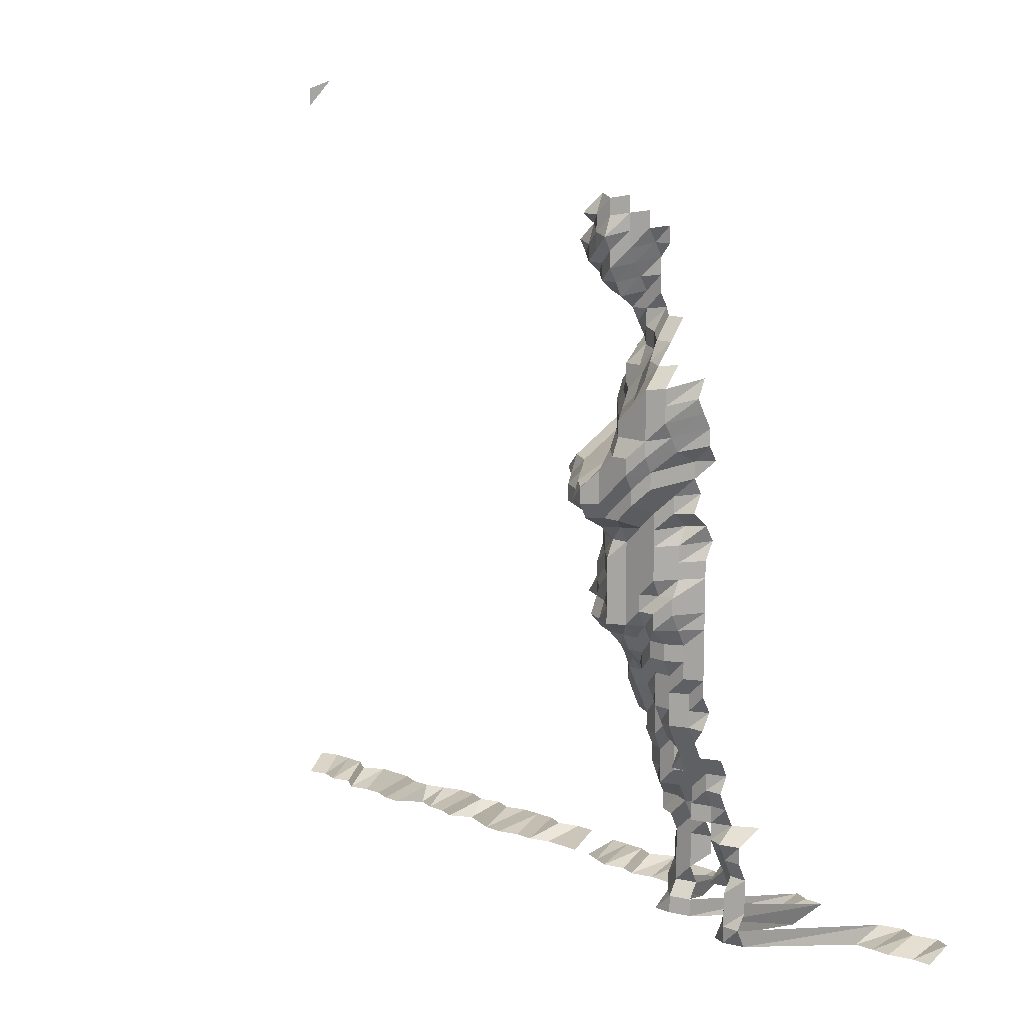
<metadata>
{"format":"obj","ext":"obj","renderer":"f3d","projection":"perspective","resolution":1024,"background":"white","views":[{"elev":13.2,"azim":-138.6,"up":"+Y"}]}
</metadata>
<code>
g default
v 0.06279 0.4467 1.29
v 0.04463 0.4432 1.28
v 0.02717 0.4467 1.29
v 0.07998 0.4256 1.28
v 0.0623 0.4256 1.28
v 0.04463 0.4256 1.28
v 0.02717 0.4289 1.29
v 0.009418 0.4319 1.299
v 0.807 0.5099 1.6
v 0.8001 0.5198 1.631
v 0.08117 0.414 1.299
v 0.0623 0.4079 1.28
v 0.04432 0.4051 1.271
v 0.02717 0.4111 1.29
v 0.009418 0.414 1.299
v -0.008585 0.4172 1.309
v 0.807 0.4879 1.6
v 0.0991 0.3961 1.299
v 0.0806 0.3934 1.29
v 0.0623 0.3903 1.28
v 0.04463 0.3903 1.28
v 0.02717 0.3934 1.29
v 0.00949 0.3991 1.309
v -0.008585 0.3991 1.309
v 0.09987 0.3811 1.309
v 0.0806 0.3756 1.29
v 0.06279 0.3756 1.29
v 0.04463 0.3727 1.28
v 0.02736 0.3782 1.299
v 0.009563 0.384 1.319
v 0.08179 0.3631 1.309
v 0.06279 0.3578 1.29
v 0.04498 0.3578 1.29
v 0.02757 0.3631 1.309
v 0.009563 0.3658 1.319
v 0.06372 0.345 1.309
v 0.04529 0.3424 1.299
v 0.02778 0.3477 1.319
v 0.009563 0.3477 1.319
v 0.04599 0.3295 1.319
v 0.02778 0.3295 1.319
v 0.009635 0.332 1.329
v -0.008585 0.327 1.309
v -0.02666 0.327 1.309
v 0.04634 0.3137 1.329
v 0.02778 0.3113 1.319
v 0.00949 0.3089 1.309
v -0.00846 0.3045 1.29
v -0.02627 0.3045 1.29
v 0.06785 0.3098 1.394
v 0.04672 0.2978 1.34
v 0.02778 0.2931 1.319
v 0.00949 0.2909 1.309
v -0.008395 0.2845 1.28
v -0.02589 0.2825 1.271
v -0.04374 0.2845 1.28
v 0.08779 0.2929 1.405
v 0.06625 0.2837 1.361
v 0.04564 0.2729 1.309
v 0.02757 0.2729 1.309
v 0.009353 0.2689 1.29
v -0.008336 0.2649 1.271
v -0.0255 0.261 1.252
v -0.0431 0.2629 1.261
v -0.06233 0.2708 1.299
v 0.1072 0.2735 1.405
v 0.08567 0.2669 1.371
v 0.06571 0.2628 1.35
v 0.04564 0.2548 1.309
v 0.02717 0.2511 1.29
v 0.00928 0.2492 1.28
v -0.008211 0.2437 1.252
v -0.0255 0.2437 1.252
v -0.0431 0.2455 1.261
v -0.0619 0.2511 1.29
v 0.1064 0.2522 1.394
v 0.08504 0.2462 1.361
v 0.06469 0.2404 1.329
v 0.04564 0.2368 1.309
v 0.02695 0.2315 1.28
v 0.009077 0.2265 1.252
v -0.008211 0.2265 1.252
v -0.0255 0.2265 1.252
v -0.0431 0.2281 1.261
v -0.06233 0.235 1.299
v 0.1266 0.2348 1.405
v 0.1054 0.2309 1.382
v 0.08435 0.2256 1.35
v 0.0642 0.2204 1.319
v 0.04529 0.2171 1.299
v 0.02677 0.2124 1.271
v 0.009077 0.2092 1.252
v -0.008211 0.2092 1.252
v -0.0255 0.2092 1.252
v -0.04344 0.2124 1.271
v -0.06281 0.2187 1.309
v 0.1256 0.2137 1.394
v 0.1046 0.2102 1.371
v 0.08435 0.207 1.35
v 0.0642 0.2022 1.319
v 0.04529 0.1992 1.299
v 0.02655 0.1933 1.261
v 0.009012 0.1906 1.243
v -0.008152 0.1906 1.243
v -0.0255 0.192 1.252
v -0.04374 0.1963 1.28
v -0.06281 0.2007 1.309
v 0.1256 0.1945 1.394
v 0.1054 0.1929 1.382
v 0.08435 0.1884 1.35
v 0.0642 0.1841 1.319
v 0.04498 0.18 1.29
v 0.02618 0.1735 1.243
v 0.009012 0.1735 1.243
v -0.008152 0.1735 1.243
v -0.02568 0.176 1.261
v -0.04474 0.1827 1.309
v -0.06329 0.1841 1.319
v 0.1188 0.1659 1.319
v 0.09987 0.1646 1.309
v 0.07998 0.161 1.28
v 0.06094 0.1575 1.252
v 0.04303 0.1552 1.234
v 0.02618 0.1563 1.243
v 0.009012 0.1563 1.243
v -0.008211 0.1575 1.252
v -0.02568 0.1586 1.261
v -0.04474 0.1646 1.309
v 0.1381 0.1488 1.329
v 0.1179 0.1466 1.309
v 0.09766 0.1433 1.28
v 0.07942 0.1423 1.271
v 0.0605 0.1392 1.243
v 0.04303 0.1382 1.234
v 0.02618 0.1392 1.243
v 0.009077 0.1402 1.252
v -0.008211 0.1402 1.252
v -0.02646 0.1455 1.299
v -0.04508 0.1477 1.319
v 0.1414 0.1337 1.361
v 0.1188 0.1295 1.319
v 0.09766 0.1257 1.28
v 0.07942 0.1248 1.271
v 0.06138 0.1238 1.261
v 0.04334 0.1221 1.243
v 0.02636 0.123 1.252
v 0.009077 0.123 1.252
v -0.00846 0.1267 1.29
v -0.02646 0.1276 1.299
v -0.04474 0.1286 1.309
v 0.1235 0.1157 1.371
v 0.1022 0.1131 1.34
v 0.08117 0.1097 1.299
v 0.06279 0.1089 1.29
v 0.04432 0.1073 1.271
v 0.02695 0.1081 1.28
v 0.009353 0.1089 1.29
v -0.00846 0.1089 1.29
v -0.02686 0.1114 1.319
v -0.04542 0.1122 1.329
v 0.1054 0.09763 1.382
v 0.08242 0.09318 1.319
v 0.06323 0.09177 1.299
v 0.04498 0.09113 1.29
v 0.02717 0.09113 1.29
v 0.009353 0.09113 1.29
v -0.00846 0.09113 1.29
v -0.02666 0.09247 1.309
v -0.0458 0.09466 1.34
v 0.1046 0.07796 1.371
v 0.08242 0.075 1.319
v 0.06323 0.07386 1.299
v 0.04463 0.07278 1.28
v 0.02717 0.07335 1.29
v 0.009353 0.07335 1.29
v -0.00846 0.07335 1.29
v -0.02666 0.07443 1.309
v -0.04542 0.07557 1.329
v 0.1038 0.05863 1.361
v 0.08179 0.05639 1.309
v 0.06323 0.05596 1.299
v 0.04463 0.05514 1.28
v 0.02717 0.05557 1.29
v 0.009353 0.05557 1.29
v -0.00846 0.05557 1.29
v -0.02666 0.05639 1.309
v -0.04542 0.05726 1.329
v 0.1022 0.03926 1.34
v 0.08179 0.03835 1.309
v 0.06279 0.0378 1.29
v 0.04463 0.0375 1.28
v 0.02717 0.0378 1.29
v 0.009353 0.0378 1.29
v -0.008519 0.03806 1.299
v -0.02646 0.03806 1.299
v -0.04542 0.03894 1.329
v 0.1245 0.02145 1.382
v 0.1006 0.02047 1.319
v 0.08179 0.02031 1.309
v 0.06323 0.02016 1.299
v 0.04463 0.01986 1.28
v 0.02717 0.02002 1.29
v 0.009353 0.02002 1.29
v -0.00846 0.02002 1.29
v -0.02646 0.02016 1.299
v -0.04542 0.02062 1.329
v 0.1245 0.002401 1.382
v 0.1046 0.002382 1.371
v 0.08117 0.002257 1.299
v 0.06279 0.002241 1.29
v 0.04463 0.002224 1.28
v 0.02717 0.002241 1.29
v 0.009418 0.002257 1.299
v -0.00846 0.002241 1.29
v -0.02666 0.002274 1.309
v -0.04542 0.002309 1.329
v 0.1038 -0.01639 1.361
v 0.08242 -0.01589 1.319
v 0.06372 -0.01577 1.309
v 0.04564 -0.01577 1.309
v 0.02757 -0.01577 1.309
v 0.00949 -0.01577 1.309
v -0.008585 -0.01577 1.309
v -0.02686 -0.01589 1.319
v -0.04542 -0.01601 1.329
v 0.1054 -0.03569 1.382
v 0.08504 -0.03515 1.361
v 0.06469 -0.03432 1.329
v 0.04599 -0.03406 1.319
v 0.02778 -0.03406 1.319
v 0.00949 -0.03381 1.309
v -0.008585 -0.03381 1.309
v -0.02686 -0.03406 1.319
v -0.04542 -0.03432 1.329
v 0.1054 -0.05474 1.382
v 0.08504 -0.0539 1.361
v 0.06571 -0.05347 1.35
v 0.04672 -0.05307 1.34
v 0.02778 -0.05224 1.319
v 0.009563 -0.05224 1.319
v -0.008651 -0.05224 1.319
v -0.02686 -0.05224 1.319
v -0.04542 -0.05264 1.329
v 0.1064 -0.07442 1.394
v 0.08567 -0.07319 1.371
v 0.06673 -0.07319 1.371
v 0.04707 -0.07207 1.35
v 0.02799 -0.07095 1.329
v 0.009563 -0.07042 1.319
v -0.008651 -0.07042 1.319
v -0.02707 -0.07095 1.329
v -0.04542 -0.07095 1.329
v 0.1064 -0.09363 1.394
v 0.08635 -0.09283 1.382
v 0.06727 -0.09283 1.382
v 0.0478 -0.09209 1.371
v 0.02822 -0.09001 1.34
v 0.009563 -0.0886 1.319
v -0.008651 -0.0886 1.319
v -0.02707 -0.08927 1.329
v -0.0458 -0.09001 1.34
v 0.1072 -0.1137 1.405
v 0.0871 -0.1128 1.394
v 0.06785 -0.1128 1.394
v 0.04861 -0.1128 1.394
v 0.02866 -0.1102 1.361
v 0.009635 -0.1076 1.329
v -0.008651 -0.1068 1.319
v -0.02707 -0.1076 1.329
v -0.04542 -0.1076 1.329
v 0.1081 -0.1342 1.417
v 0.08779 -0.1331 1.405
v 0.06785 -0.1321 1.394
v 0.04861 -0.1321 1.394
v 0.02936 -0.1321 1.394
v 0.009715 -0.1269 1.34
v -0.008716 -0.1259 1.329
v -0.02729 -0.1269 1.34
v 0.08779 -0.1525 1.405
v 0.06785 -0.1513 1.394
v 0.04899 -0.1525 1.405
v 0.02984 -0.1538 1.417
v 0.009867 -0.1477 1.361
v -0.008788 -0.1454 1.34
v -0.02749 -0.1465 1.35
v -0.04651 -0.1477 1.361
v 0.08854 -0.1733 1.417
v 0.06839 -0.1718 1.405
v 0.04899 -0.1718 1.405
v 0.02984 -0.1733 1.417
v 0.009788 -0.1651 1.35
v -0.008854 -0.1651 1.35
v -0.02772 -0.1664 1.361
v -0.04686 -0.1677 1.371
v 0.08854 -0.1928 1.417
v 0.06839 -0.1912 1.405
v 0.04899 -0.1912 1.405
v 0.02984 -0.1928 1.417
v -0.008926 -0.1852 1.361
v -0.02772 -0.1852 1.361
v -0.04651 -0.1852 1.361
v 0.08923 -0.214 1.428
v 0.06839 -0.2105 1.405
v 0.04941 -0.2123 1.417
v 0.03007 -0.214 1.428
v -0.008926 -0.204 1.361
v -0.02792 -0.2055 1.371
v -0.04686 -0.2055 1.371
v 0.08998 -0.2356 1.44
v 0.07009 -0.2356 1.44
v 0.04979 -0.2337 1.428
v 0.03058 -0.2376 1.452
v -0.008926 -0.2227 1.361
v -0.02792 -0.2243 1.371
v -0.04723 -0.2261 1.382
v -0.06742 -0.2299 1.405
v 0.08998 -0.2555 1.44
v 0.06951 -0.2534 1.428
v 0.05021 -0.2555 1.44
v 0.03032 -0.2555 1.44
v -0.02792 -0.2432 1.371
v -0.04651 -0.2415 1.361
v -0.06579 -0.2432 1.371
v 0.07009 -0.2753 1.44
v 0.05021 -0.2753 1.44
v 0.03058 -0.2776 1.452
v -0.02815 -0.2642 1.382
v -0.04686 -0.2621 1.371
v -0.06579 -0.2621 1.371
v 0.09154 -0.3003 1.465
v 0.07009 -0.2952 1.44
v 0.05021 -0.2952 1.44
v 0.03058 -0.2976 1.452
v -0.009293 -0.2905 1.417
v -0.02839 -0.2857 1.394
v -0.04723 -0.2833 1.382
v -0.06631 -0.2833 1.382
v 0.09154 -0.3205 1.465
v 0.07009 -0.315 1.44
v 0.05021 -0.315 1.44
v -0.009142 -0.305 1.394
v -0.02862 -0.3074 1.405
v -0.04686 -0.2999 1.371
v -0.06631 -0.3023 1.382
v 0.09073 -0.3377 1.452
v 0.07009 -0.3349 1.44
v 0.05063 -0.3377 1.452
v -0.02862 -0.3267 1.405
v -0.04686 -0.3188 1.371
v -0.06631 -0.3214 1.382
v 0.807 -0.3941 1.6
v 0.7922 -0.3978 1.615
v 0.7699 -0.3978 1.615
v 0.7476 -0.3978 1.615
v 0.7123 -0.3907 1.586
v 0.703 -0.3978 1.615
v 0.6807 -0.3978 1.615
v 0.6584 -0.3978 1.615
v 0.6302 -0.3941 1.6
v 0.6081 -0.3941 1.6
v 0.5915 -0.3978 1.615
v 0.5749 -0.4018 1.631
v 0.5523 -0.4018 1.631
v 0.5246 -0.3978 1.615
v 0.5073 -0.4018 1.631
v 0.48 -0.3978 1.615
v 0.4623 -0.4018 1.631
v 0.4397 -0.4018 1.631
v 0.4172 -0.4018 1.631
v 0.3908 -0.3978 1.615
v 0.3722 -0.4018 1.631
v 0.3497 -0.4018 1.631
v 0.3016 -0.3978 1.615
v 0.2793 -0.3978 1.615
v 0.257 -0.3978 1.615
v 0.2325 -0.3941 1.6
v 0.2145 -0.4018 1.631
v 0.1901 -0.3978 1.615
v 0.1678 -0.3978 1.615
v 0.1455 -0.3978 1.615
v 0.1221 -0.3941 1.6
v 0.09073 -0.3577 1.452
v 0.06951 -0.3518 1.428
v 0.05021 -0.3547 1.44
v 0.03435 -0.4018 1.631
v 0.01171 -0.3978 1.615
v -0.01059 -0.3978 1.615
v -0.02839 -0.3434 1.394
v -0.04686 -0.3377 1.371
v -0.06579 -0.3377 1.371
v -0.09887 -0.3941 1.6
v -0.1221 -0.3978 1.615
v -0.1431 -0.3941 1.6
v -0.1667 -0.3978 1.615
v -0.1872 -0.3941 1.6
v 0.7853 -0.405 1.557
v 0.7707 -0.4086 1.571
v 0.7423 -0.405 1.557
v 0.7273 -0.4086 1.571
v 0.693 -0.4013 1.543
v 0.6778 -0.405 1.557
v 0.6563 -0.405 1.557
v 0.6291 -0.4013 1.543
v 0.6078 -0.4013 1.543
v 0.6028 -0.4125 1.586
v 0.5754 -0.4086 1.571
v 0.5537 -0.4086 1.571
v 0.5273 -0.405 1.557
v 0.5152 -0.4125 1.586
v 0.4886 -0.4086 1.571
v 0.4628 -0.405 1.557
v 0.4413 -0.405 1.557
v 0.4236 -0.4086 1.571
v 0.4019 -0.4086 1.571
v 0.3838 -0.4125 1.586
v 0.3619 -0.4125 1.586
v 0.34 -0.4125 1.586
v 0.3181 -0.4125 1.586
v 0.2934 -0.4086 1.571
v 0.2693 -0.405 1.557
v 0.25 -0.4086 1.571
v 0.2263 -0.405 1.557
v 0.2066 -0.4086 1.571
v 0.1849 -0.4086 1.571
v 0.1632 -0.4086 1.571
v 0.1403 -0.405 1.557
v 0.1188 -0.405 1.557
v 0.08923 -0.3714 1.428
v 0.06951 -0.3714 1.428
v 0.05021 -0.3746 1.44
v 0.03308 -0.4086 1.571
v 0.01139 -0.4086 1.571
v -0.01021 -0.405 1.557
v -0.02815 -0.3595 1.382
v -0.04686 -0.3566 1.371
v -0.06631 -0.3595 1.382
v -0.09621 -0.405 1.557
v -0.1177 -0.405 1.557
v -0.1392 -0.405 1.557
v -0.1622 -0.4086 1.571
v -0.1838 -0.4086 1.571
g save_OBJ_Seq_Mesh1
f 5 1 4
f 1 5 2
f 6 2 5
f 2 6 3
f 7 3 6
f 4 11 5
f 12 5 11
f 5 12 6
f 13 6 12
f 6 13 7
f 14 7 13
f 7 14 8
f 15 8 14
f 9 17 10
f 19 11 18
f 11 19 12
f 20 12 19
f 12 20 13
f 21 13 20
f 13 21 14
f 22 14 21
f 14 22 15
f 23 15 22
f 15 23 16
f 24 16 23
f 18 25 19
f 26 19 25
f 19 26 20
f 27 20 26
f 20 27 21
f 28 21 27
f 21 28 22
f 29 22 28
f 22 29 23
f 30 23 29
f 23 30 24
f 26 31 27
f 32 27 31
f 27 32 28
f 33 28 32
f 28 33 29
f 34 29 33
f 29 34 30
f 35 30 34
f 32 36 33
f 37 33 36
f 33 37 34
f 38 34 37
f 34 38 35
f 39 35 38
f 37 40 38
f 41 38 40
f 38 41 39
f 42 39 41
f 40 45 41
f 46 41 45
f 41 46 42
f 47 42 46
f 42 47 43
f 48 43 47
f 43 48 44
f 49 44 48
f 51 45 50
f 45 51 46
f 52 46 51
f 46 52 47
f 53 47 52
f 47 53 48
f 54 48 53
f 48 54 49
f 55 49 54
f 58 50 57
f 50 58 51
f 59 51 58
f 51 59 52
f 60 52 59
f 52 60 53
f 61 53 60
f 53 61 54
f 62 54 61
f 54 62 55
f 63 55 62
f 55 63 56
f 64 56 63
f 67 57 66
f 57 67 58
f 68 58 67
f 58 68 59
f 69 59 68
f 59 69 60
f 70 60 69
f 60 70 61
f 71 61 70
f 61 71 62
f 72 62 71
f 62 72 63
f 73 63 72
f 63 73 64
f 74 64 73
f 64 74 65
f 75 65 74
f 66 76 67
f 77 67 76
f 67 77 68
f 78 68 77
f 68 78 69
f 79 69 78
f 69 79 70
f 80 70 79
f 70 80 71
f 81 71 80
f 71 81 72
f 82 72 81
f 72 82 73
f 83 73 82
f 73 83 74
f 84 74 83
f 74 84 75
f 85 75 84
f 87 76 86
f 76 87 77
f 88 77 87
f 77 88 78
f 89 78 88
f 78 89 79
f 90 79 89
f 79 90 80
f 91 80 90
f 80 91 81
f 92 81 91
f 81 92 82
f 93 82 92
f 82 93 83
f 94 83 93
f 83 94 84
f 95 84 94
f 84 95 85
f 96 85 95
f 86 97 87
f 98 87 97
f 87 98 88
f 99 88 98
f 88 99 89
f 100 89 99
f 89 100 90
f 101 90 100
f 90 101 91
f 102 91 101
f 91 102 92
f 103 92 102
f 92 103 93
f 104 93 103
f 93 104 94
f 105 94 104
f 94 105 95
f 106 95 105
f 95 106 96
f 107 96 106
f 97 108 98
f 109 98 108
f 98 109 99
f 110 99 109
f 99 110 100
f 111 100 110
f 100 111 101
f 112 101 111
f 101 112 102
f 113 102 112
f 102 113 103
f 114 103 113
f 103 114 104
f 115 104 114
f 104 115 105
f 116 105 115
f 105 116 106
f 117 106 116
f 106 117 107
f 118 107 117
f 108 119 109
f 120 109 119
f 109 120 110
f 121 110 120
f 110 121 111
f 122 111 121
f 111 122 112
f 123 112 122
f 112 123 113
f 124 113 123
f 113 124 114
f 125 114 124
f 114 125 115
f 126 115 125
f 115 126 116
f 127 116 126
f 116 127 117
f 128 117 127
f 117 128 118
f 130 119 129
f 119 130 120
f 131 120 130
f 120 131 121
f 132 121 131
f 121 132 122
f 133 122 132
f 122 133 123
f 134 123 133
f 123 134 124
f 135 124 134
f 124 135 125
f 136 125 135
f 125 136 126
f 137 126 136
f 126 137 127
f 138 127 137
f 127 138 128
f 139 128 138
f 129 140 130
f 141 130 140
f 130 141 131
f 142 131 141
f 131 142 132
f 143 132 142
f 132 143 133
f 144 133 143
f 133 144 134
f 145 134 144
f 134 145 135
f 146 135 145
f 135 146 136
f 147 136 146
f 136 147 137
f 148 137 147
f 137 148 138
f 149 138 148
f 138 149 139
f 150 139 149
f 141 151 142
f 152 142 151
f 142 152 143
f 153 143 152
f 143 153 144
f 154 144 153
f 144 154 145
f 155 145 154
f 145 155 146
f 156 146 155
f 146 156 147
f 157 147 156
f 147 157 148
f 158 148 157
f 148 158 149
f 159 149 158
f 149 159 150
f 160 150 159
f 152 161 153
f 162 153 161
f 153 162 154
f 163 154 162
f 154 163 155
f 164 155 163
f 155 164 156
f 165 156 164
f 156 165 157
f 166 157 165
f 157 166 158
f 167 158 166
f 158 167 159
f 168 159 167
f 159 168 160
f 169 160 168
f 161 170 162
f 171 162 170
f 162 171 163
f 172 163 171
f 163 172 164
f 173 164 172
f 164 173 165
f 174 165 173
f 165 174 166
f 175 166 174
f 166 175 167
f 176 167 175
f 167 176 168
f 177 168 176
f 168 177 169
f 178 169 177
f 170 179 171
f 180 171 179
f 171 180 172
f 181 172 180
f 172 181 173
f 182 173 181
f 173 182 174
f 183 174 182
f 174 183 175
f 184 175 183
f 175 184 176
f 185 176 184
f 176 185 177
f 186 177 185
f 177 186 178
f 187 178 186
f 179 188 180
f 189 180 188
f 180 189 181
f 190 181 189
f 181 190 182
f 191 182 190
f 182 191 183
f 192 183 191
f 183 192 184
f 193 184 192
f 184 193 185
f 194 185 193
f 185 194 186
f 195 186 194
f 186 195 187
f 196 187 195
f 198 188 197
f 188 198 189
f 199 189 198
f 189 199 190
f 200 190 199
f 190 200 191
f 201 191 200
f 191 201 192
f 202 192 201
f 192 202 193
f 203 193 202
f 193 203 194
f 204 194 203
f 194 204 195
f 205 195 204
f 195 205 196
f 206 196 205
f 197 207 198
f 208 198 207
f 198 208 199
f 209 199 208
f 199 209 200
f 210 200 209
f 200 210 201
f 211 201 210
f 201 211 202
f 212 202 211
f 202 212 203
f 213 203 212
f 203 213 204
f 214 204 213
f 204 214 205
f 215 205 214
f 205 215 206
f 216 206 215
f 208 217 209
f 218 209 217
f 209 218 210
f 219 210 218
f 210 219 211
f 220 211 219
f 211 220 212
f 221 212 220
f 212 221 213
f 222 213 221
f 213 222 214
f 223 214 222
f 214 223 215
f 224 215 223
f 215 224 216
f 225 216 224
f 217 226 218
f 227 218 226
f 218 227 219
f 228 219 227
f 219 228 220
f 229 220 228
f 220 229 221
f 230 221 229
f 221 230 222
f 231 222 230
f 222 231 223
f 232 223 231
f 223 232 224
f 233 224 232
f 224 233 225
f 234 225 233
f 226 235 227
f 236 227 235
f 227 236 228
f 237 228 236
f 228 237 229
f 238 229 237
f 229 238 230
f 239 230 238
f 230 239 231
f 240 231 239
f 231 240 232
f 241 232 240
f 232 241 233
f 242 233 241
f 233 242 234
f 243 234 242
f 235 244 236
f 245 236 244
f 236 245 237
f 246 237 245
f 237 246 238
f 247 238 246
f 238 247 239
f 248 239 247
f 239 248 240
f 249 240 248
f 240 249 241
f 250 241 249
f 241 250 242
f 251 242 250
f 242 251 243
f 252 243 251
f 244 253 245
f 254 245 253
f 245 254 246
f 255 246 254
f 246 255 247
f 256 247 255
f 247 256 248
f 257 248 256
f 248 257 249
f 258 249 257
f 249 258 250
f 259 250 258
f 250 259 251
f 260 251 259
f 251 260 252
f 261 252 260
f 253 262 254
f 263 254 262
f 254 263 255
f 264 255 263
f 255 264 256
f 265 256 264
f 256 265 257
f 266 257 265
f 257 266 258
f 267 258 266
f 258 267 259
f 268 259 267
f 259 268 260
f 269 260 268
f 260 269 261
f 270 261 269
f 262 271 263
f 272 263 271
f 263 272 264
f 273 264 272
f 264 273 265
f 274 265 273
f 265 274 266
f 275 266 274
f 266 275 267
f 276 267 275
f 267 276 268
f 277 268 276
f 268 277 269
f 278 269 277
f 269 278 270
f 272 279 273
f 280 273 279
f 273 280 274
f 281 274 280
f 274 281 275
f 282 275 281
f 275 282 276
f 283 276 282
f 276 283 277
f 284 277 283
f 277 284 278
f 285 278 284
f 279 287 280
f 288 280 287
f 280 288 281
f 289 281 288
f 281 289 282
f 290 282 289
f 282 290 283
f 291 283 290
f 283 291 284
f 292 284 291
f 284 292 285
f 293 285 292
f 285 293 286
f 294 286 293
f 287 295 288
f 296 288 295
f 288 296 289
f 297 289 296
f 289 297 290
f 298 290 297
f 290 298 291
f 292 299 293
f 300 293 299
f 293 300 294
f 301 294 300
f 295 302 296
f 303 296 302
f 296 303 297
f 304 297 303
f 297 304 298
f 305 298 304
f 299 306 300
f 307 300 306
f 300 307 301
f 308 301 307
f 302 309 303
f 310 303 309
f 303 310 304
f 311 304 310
f 304 311 305
f 312 305 311
f 306 313 307
f 314 307 313
f 307 314 308
f 315 308 314
f 309 317 310
f 318 310 317
f 310 318 311
f 319 311 318
f 311 319 312
f 320 312 319
f 314 321 315
f 322 315 321
f 315 322 316
f 323 316 322
f 318 324 319
f 325 319 324
f 319 325 320
f 326 320 325
f 321 327 322
f 328 322 327
f 322 328 323
f 329 323 328
f 331 324 330
f 324 331 325
f 332 325 331
f 325 332 326
f 333 326 332
f 335 327 334
f 327 335 328
f 336 328 335
f 328 336 329
f 337 329 336
f 330 338 331
f 339 331 338
f 331 339 332
f 340 332 339
f 332 340 333
f 334 341 335
f 342 335 341
f 335 342 336
f 343 336 342
f 336 343 337
f 344 337 343
f 338 345 339
f 346 339 345
f 339 346 340
f 347 340 346
f 342 348 343
f 349 343 348
f 343 349 344
f 350 344 349
f 382 345 381
f 345 382 346
f 383 346 382
f 346 383 347
f 384 347 383
f 388 348 387
f 348 388 349
f 389 349 388
f 349 389 350
f 390 350 389
f 351 396 352
f 397 352 396
f 352 397 353
f 398 353 397
f 353 398 354
f 399 354 398
f 354 399 355
f 400 355 399
f 355 400 356
f 401 356 400
f 356 401 357
f 402 357 401
f 357 402 358
f 403 358 402
f 358 403 359
f 404 359 403
f 359 404 360
f 405 360 404
f 360 405 361
f 406 361 405
f 361 406 362
f 407 362 406
f 362 407 363
f 408 363 407
f 363 408 364
f 409 364 408
f 364 409 365
f 410 365 409
f 365 410 366
f 411 366 410
f 366 411 367
f 412 367 411
f 367 412 368
f 413 368 412
f 368 413 369
f 414 369 413
f 369 414 370
f 415 370 414
f 370 415 371
f 416 371 415
f 371 416 372
f 417 372 416
f 419 373 418
f 373 419 374
f 420 374 419
f 374 420 375
f 421 375 420
f 375 421 376
f 422 376 421
f 376 422 377
f 423 377 422
f 377 423 378
f 424 378 423
f 378 424 379
f 425 379 424
f 379 425 380
f 426 380 425
f 380 426 381
f 427 381 426
f 381 427 382
f 428 382 427
f 382 428 383
f 429 383 428
f 383 429 384
f 430 384 429
f 384 430 385
f 431 385 430
f 385 431 386
f 432 386 431
f 386 432 387
f 433 387 432
f 387 433 388
f 434 388 433
f 388 434 389
f 435 389 434
f 389 435 390
f 436 390 435
f 390 436 391
f 437 391 436
f 391 437 392
f 438 392 437
f 392 438 393
f 439 393 438
f 393 439 394
f 440 394 439
f 394 440 395
f 441 395 440

</code>
